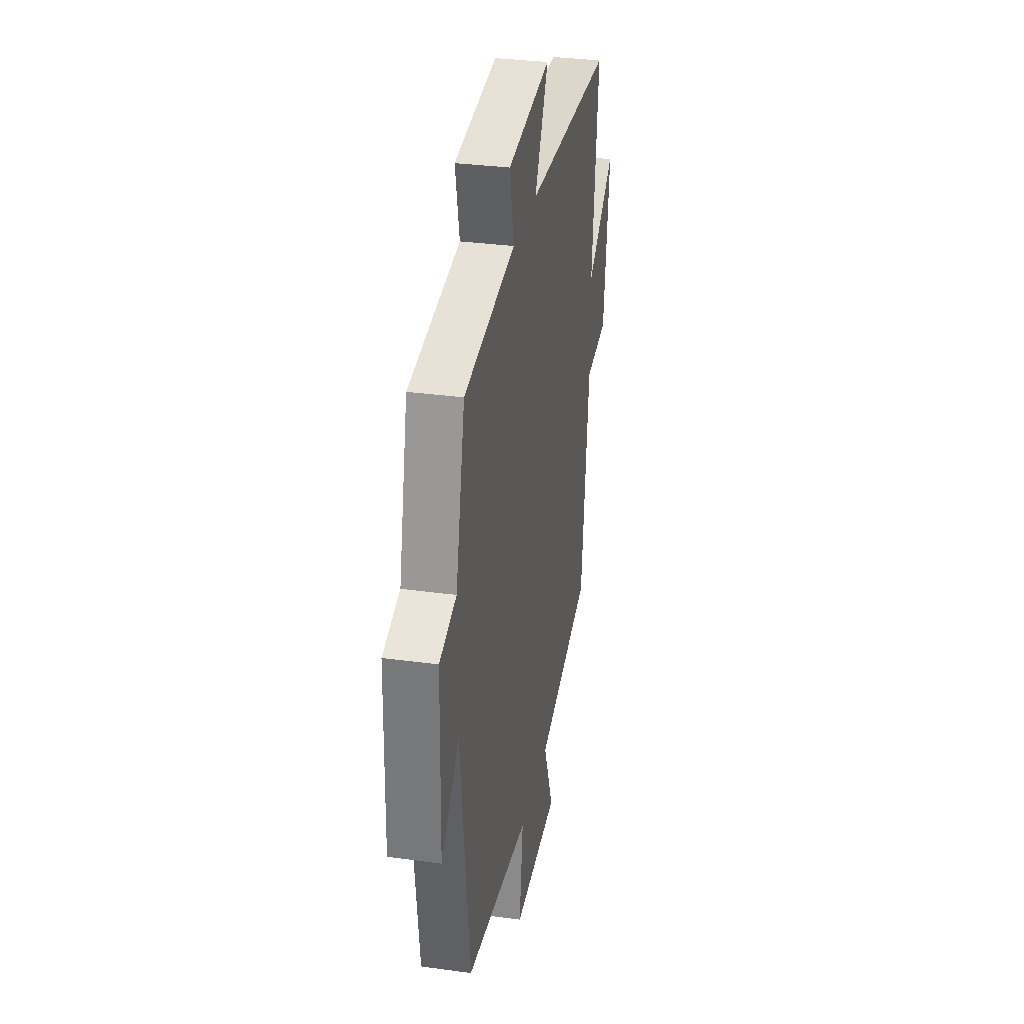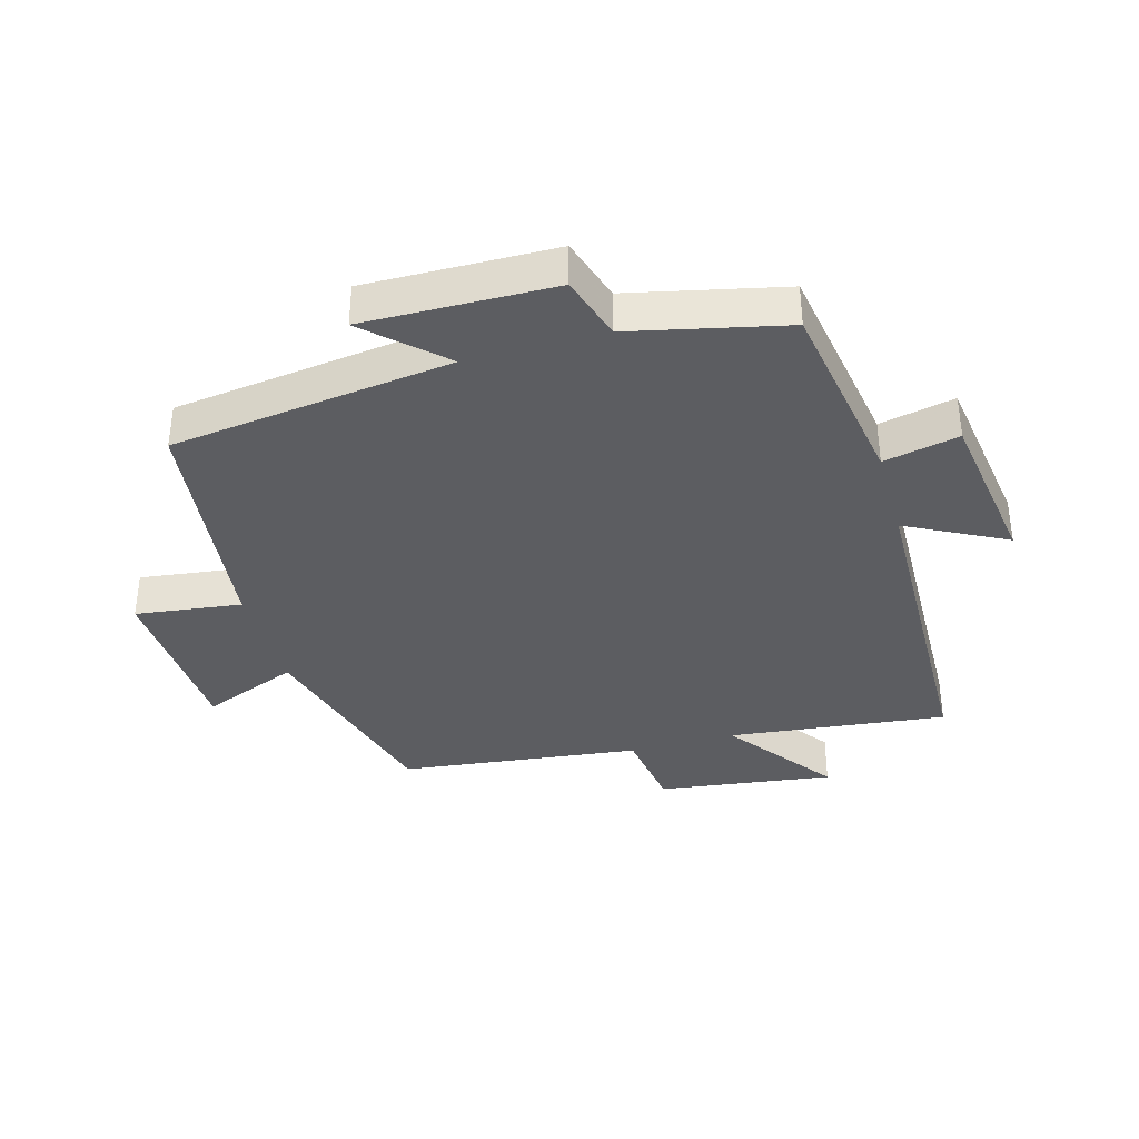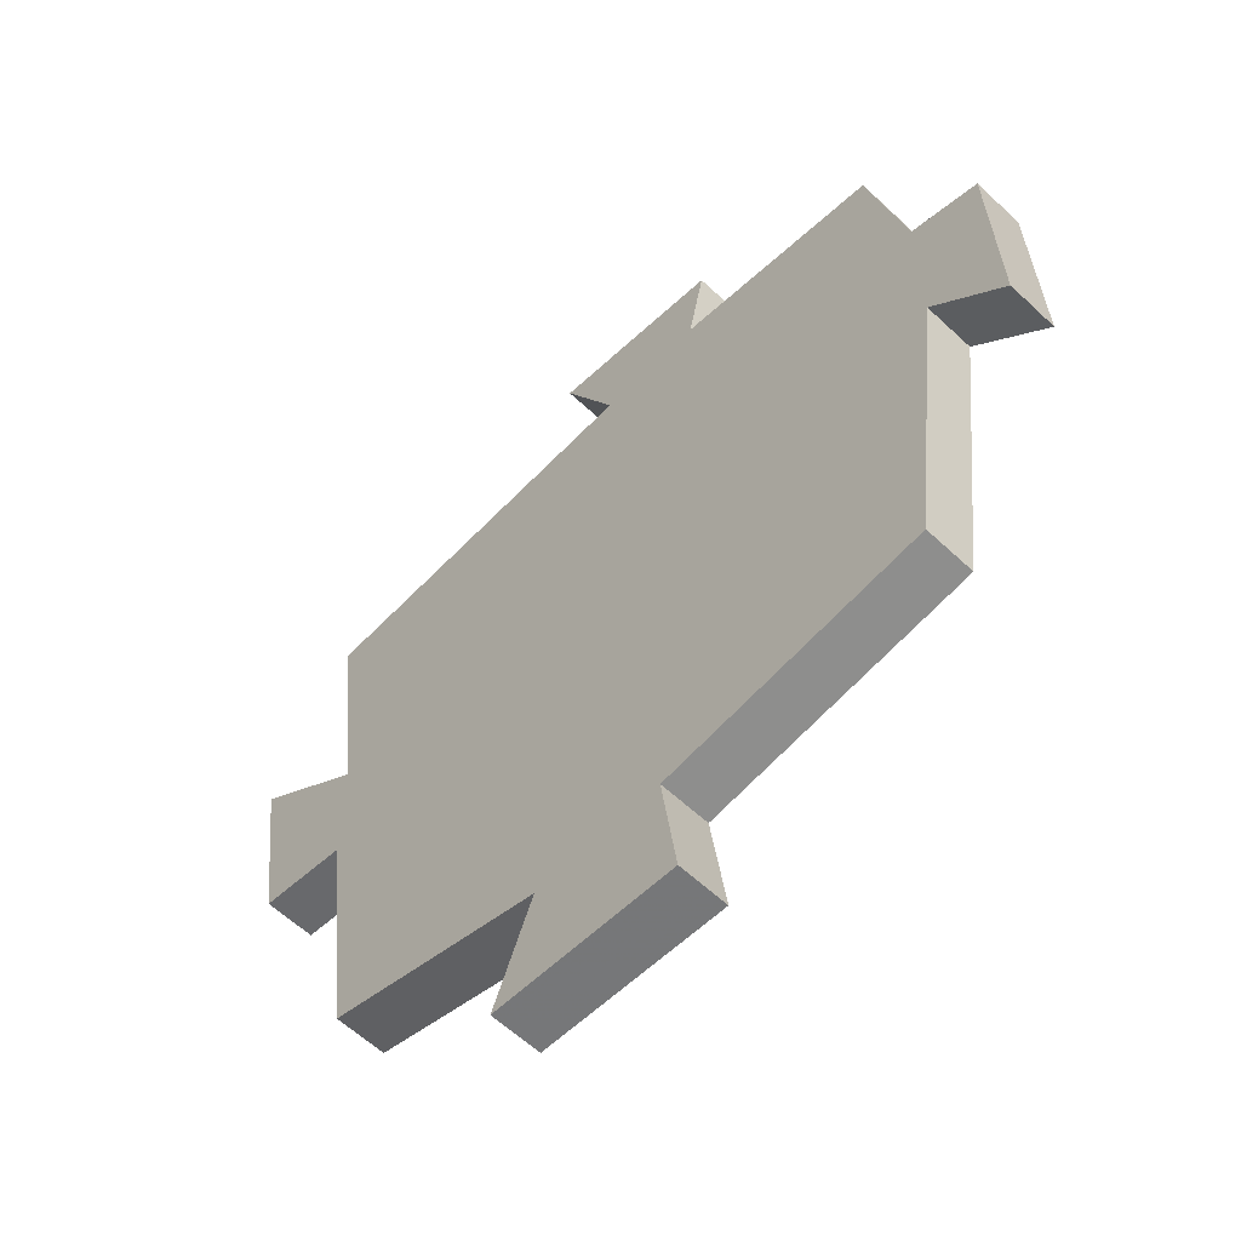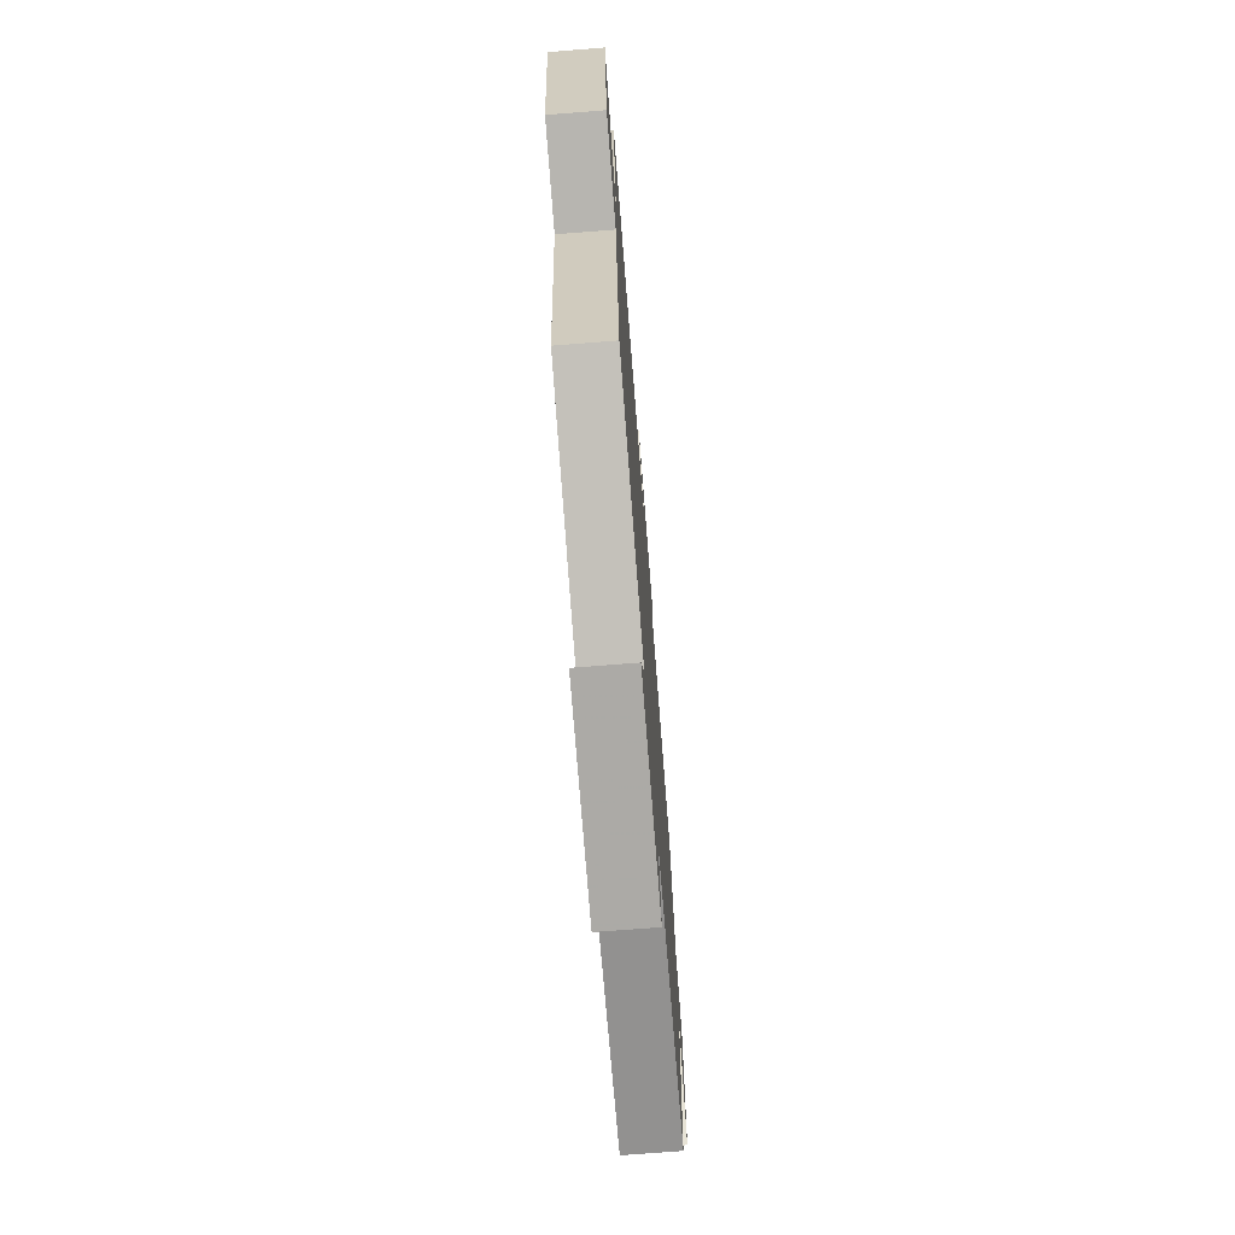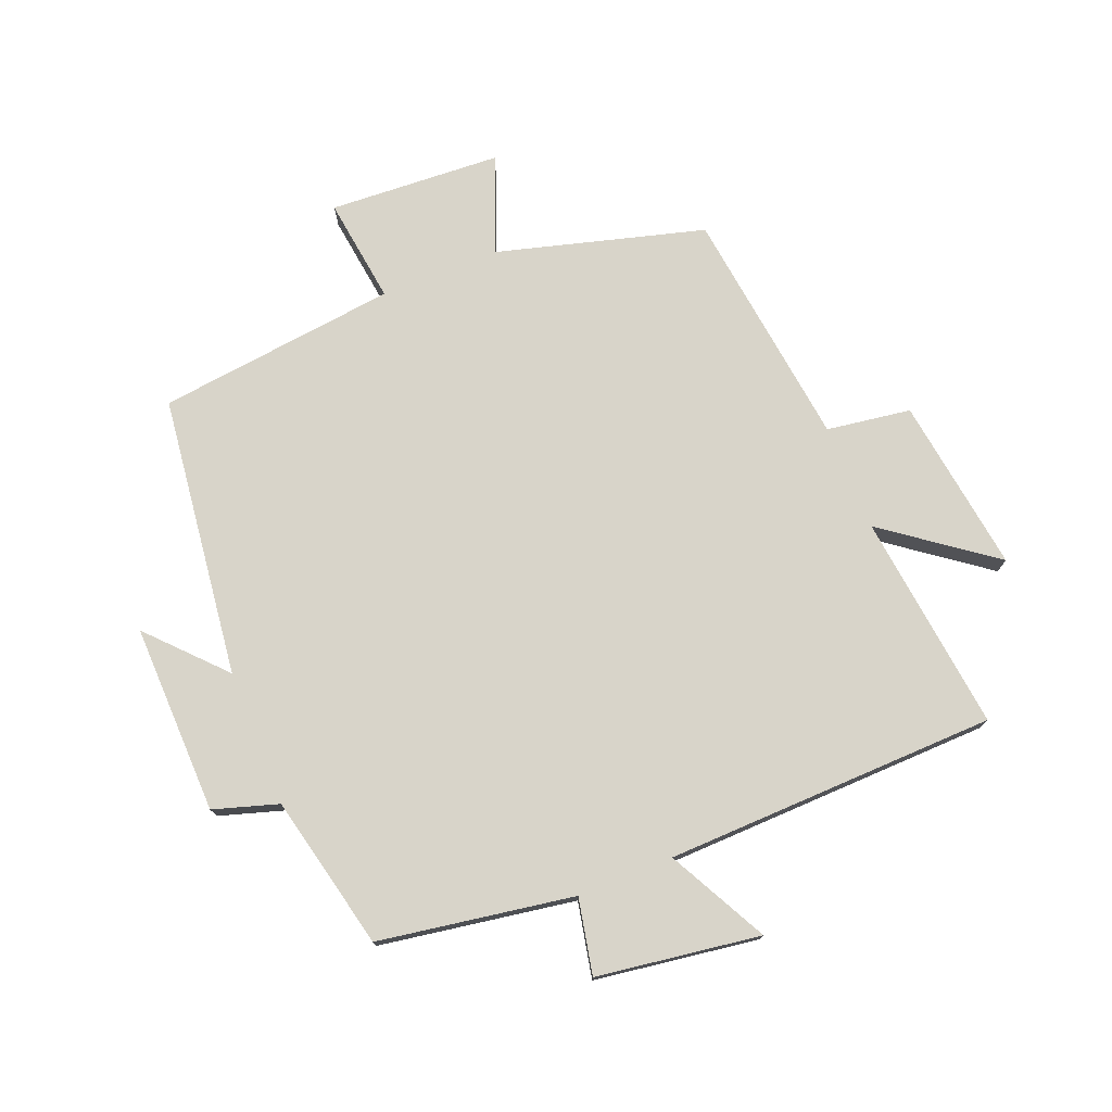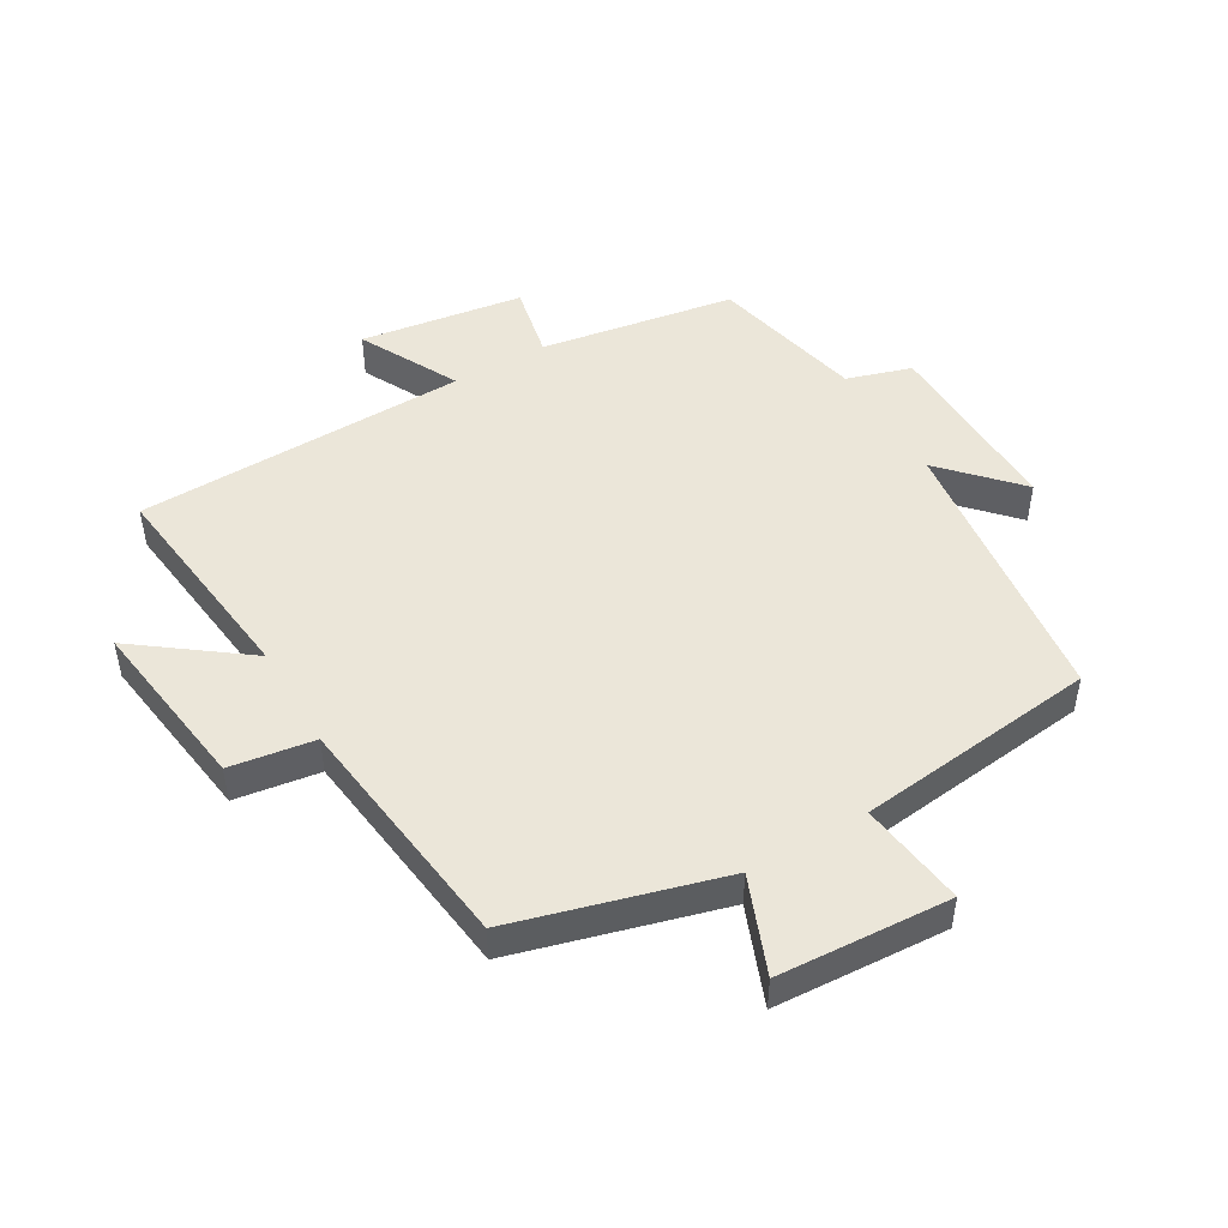
<metadata>
{"format":"obj","ext":"obj","renderer":"f3d","projection":"perspective","resolution":1024,"background":"white","views":[{"elev":31.9,"azim":-79.0,"up":"+Z"},{"elev":-37.0,"azim":-74.2,"up":"+Y"},{"elev":-59.8,"azim":-133.8,"up":"+Z"},{"elev":-72.6,"azim":94.5,"up":"+Z"},{"elev":75.6,"azim":-22.0,"up":"+Y"},{"elev":48.2,"azim":149.7,"up":"+Y"}]}
</metadata>
<code>
v 0.453 0.07 -0.409
v 0.126 0.07 -0.5
v 0.186 0.07 -0.652
v -0.086 0.07 -0.668
v -0.064 0.07 -0.5
v -0.444 0.07 -0.456
v -0.5 0.07 -0.011
v -0.608 0.07 -0.127
v -0.602 0.07 0.173
v -0.5 0.07 0.205
v -0.445 0.07 0.449
v -0.137 0.07 0.5
v -0.162 0.07 0.619
v 0.096 0.07 0.657
v 0.015 0.07 0.5
v 0.54 0.07 0.487
v 0.5 0.07 0.142
v 0.671 0.07 0.27
v 0.633 0.07 -0.008
v 0.5 0.07 -0.028
v 0.453 0 -0.409
v 0.126 0 -0.5
v 0.186 0 -0.652
v -0.086 0 -0.668
v -0.064 0 -0.5
v -0.444 0 -0.456
v -0.5 0 -0.011
v -0.608 0 -0.127
v -0.602 0 0.173
v -0.5 0 0.205
v -0.445 0 0.449
v -0.137 0 0.5
v -0.162 0 0.619
v 0.096 0 0.657
v 0.015 0 0.5
v 0.54 0 0.487
v 0.5 0 0.142
v 0.671 0 0.27
v 0.633 0 -0.008
v 0.5 0 -0.028
f 17 18 19 20
f 17 20 1 2
f 15 16 17 2
f 12 13 14 15
f 10 11 12 15
f 10 15 2
f 7 8 9 10
f 5 6 7 10
f 5 10 2 3
f 3 4 5
f 40 39 38 37
f 22 21 40 37
f 22 37 36 35
f 35 34 33 32
f 35 32 31 30
f 22 35 30
f 30 29 28 27
f 30 27 26 25
f 23 22 30 25
f 25 24 23
f 1 21 22 2
f 2 22 23 3
f 3 23 24 4
f 4 24 25 5
f 5 25 26 6
f 6 26 27 7
f 7 27 28 8
f 8 28 29 9
f 9 29 30 10
f 10 30 31 11
f 11 31 32 12
f 12 32 33 13
f 13 33 34 14
f 14 34 35 15
f 15 35 36 16
f 16 36 37 17
f 17 37 38 18
f 18 38 39 19
f 19 39 40 20
f 20 40 21 1

</code>
